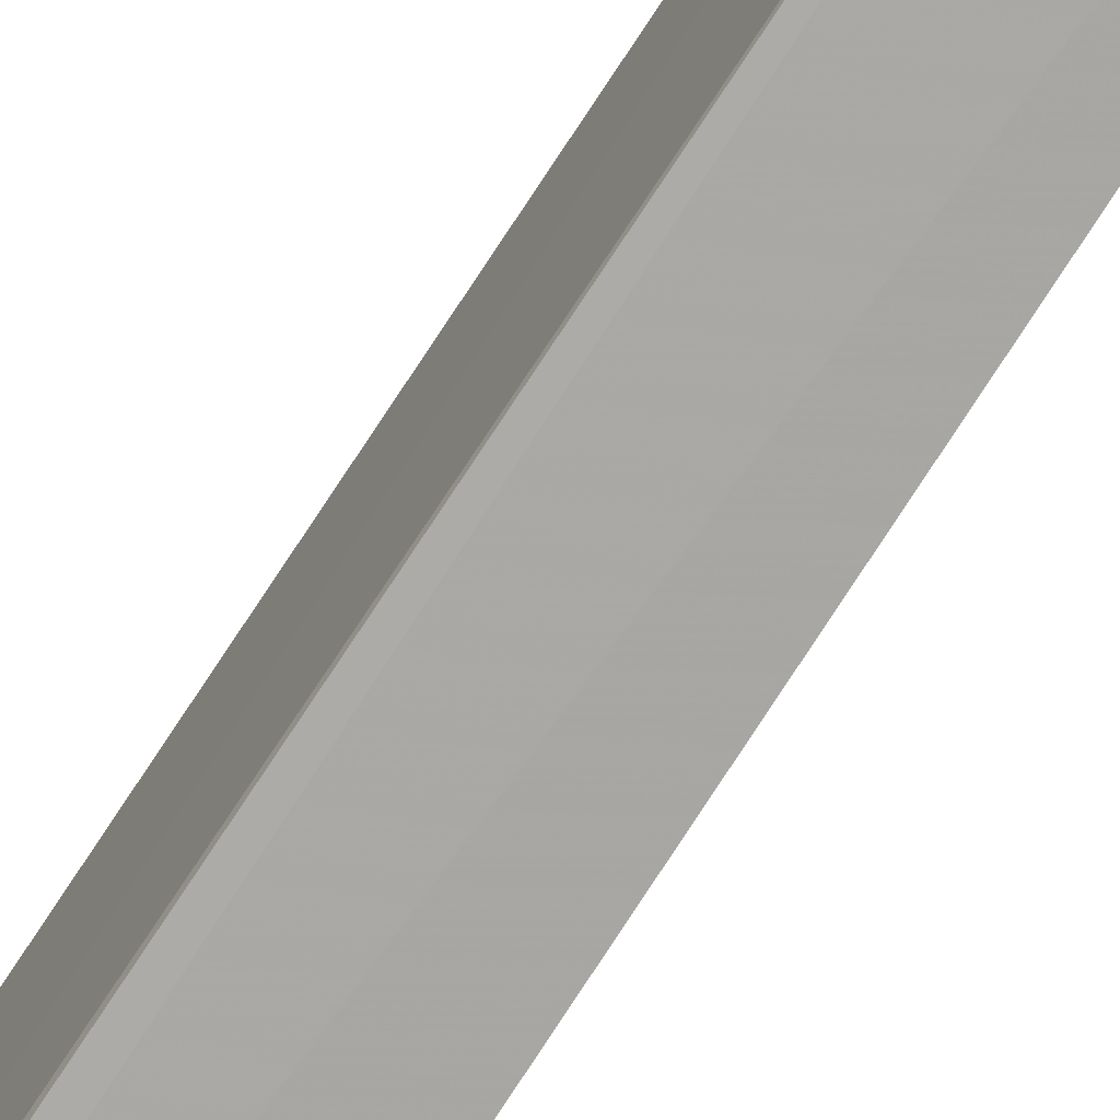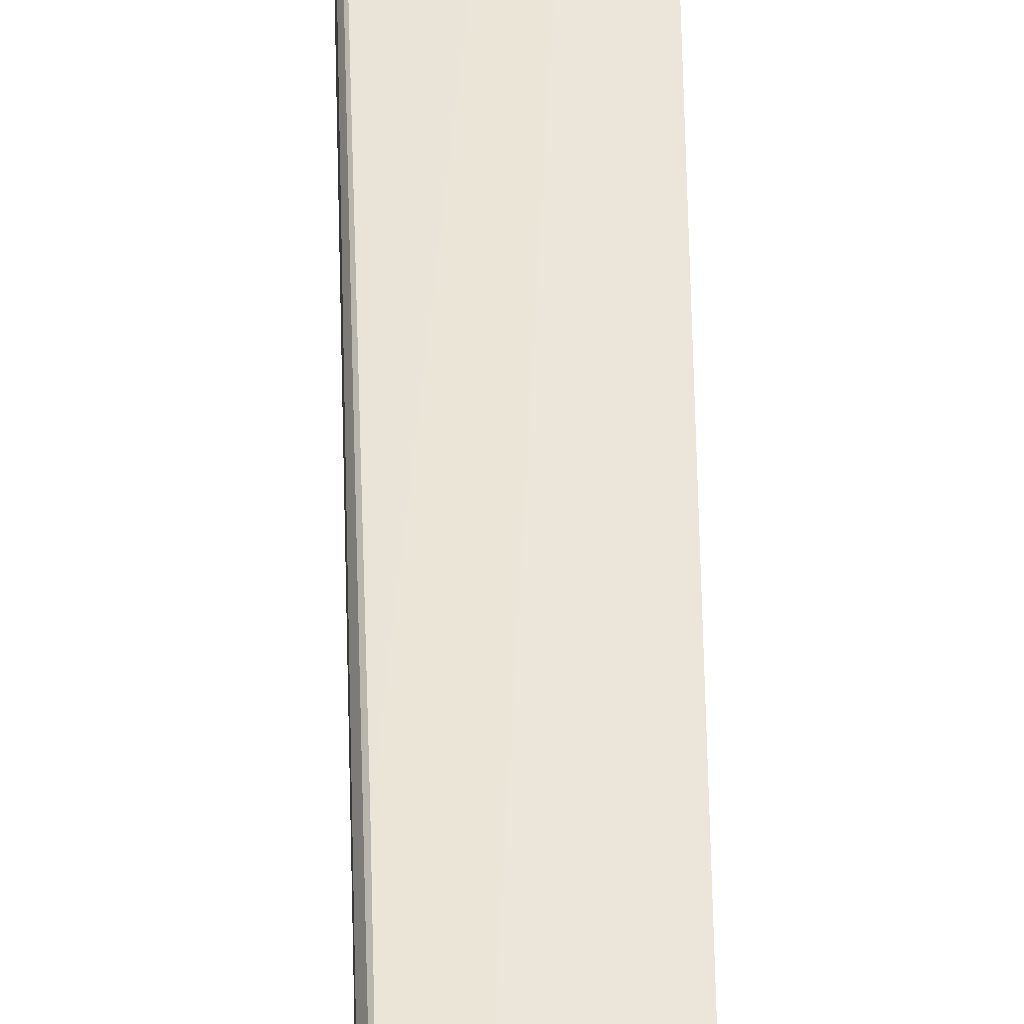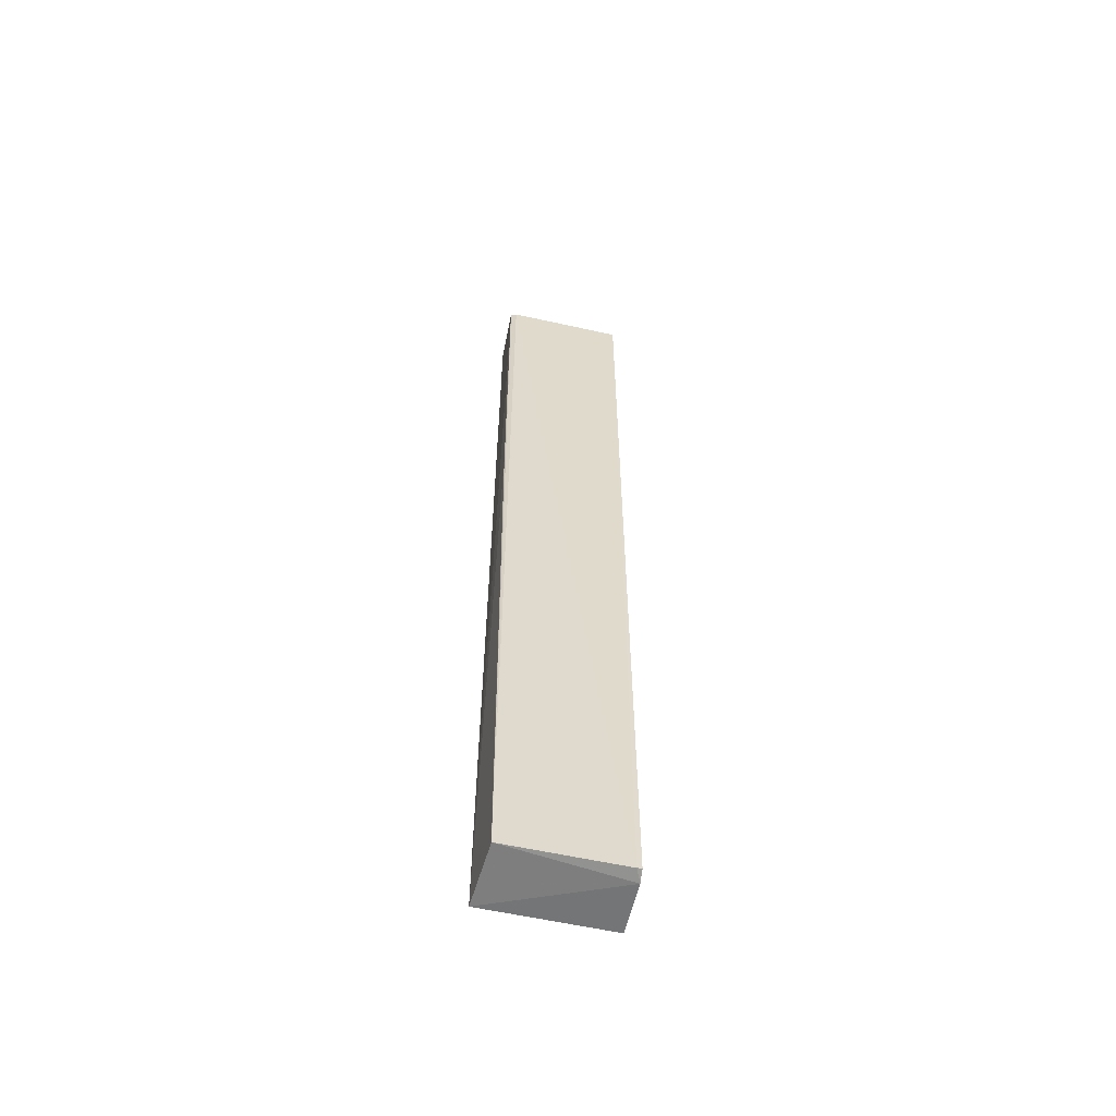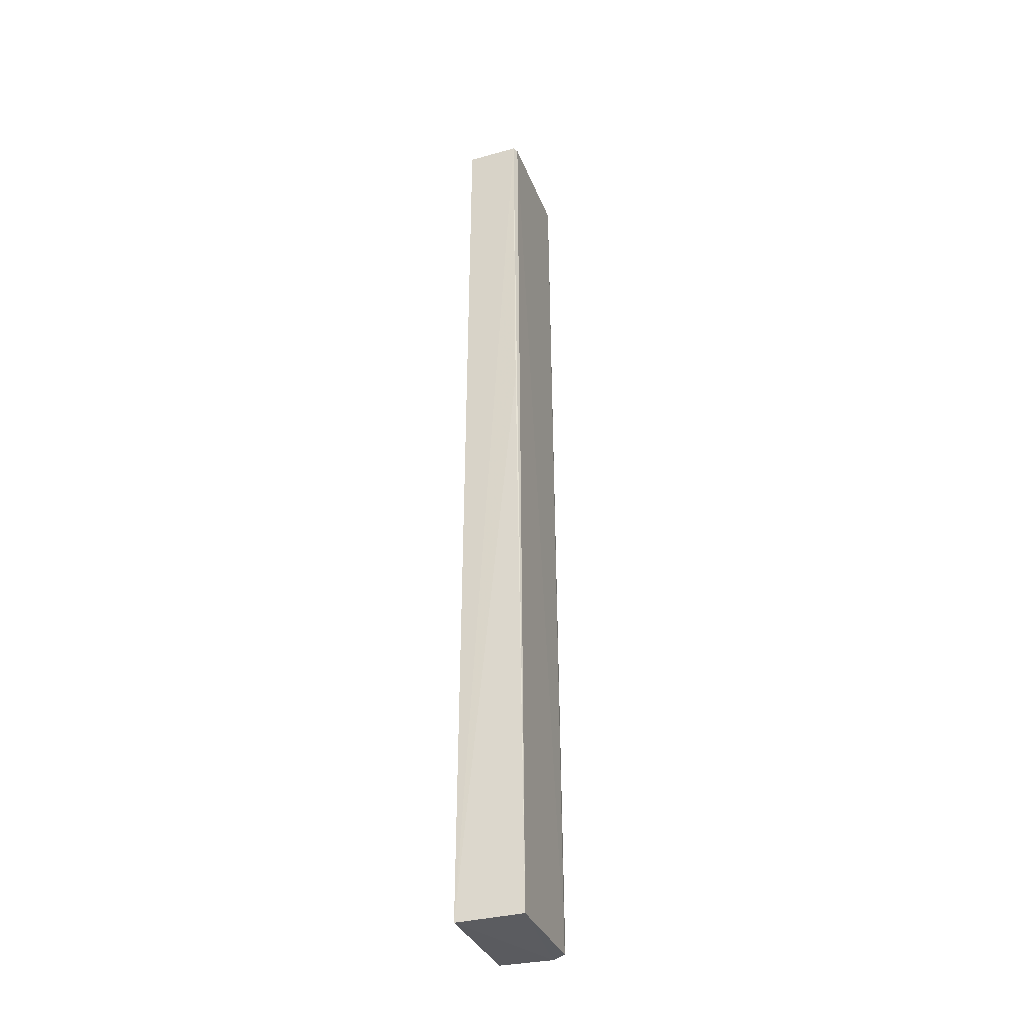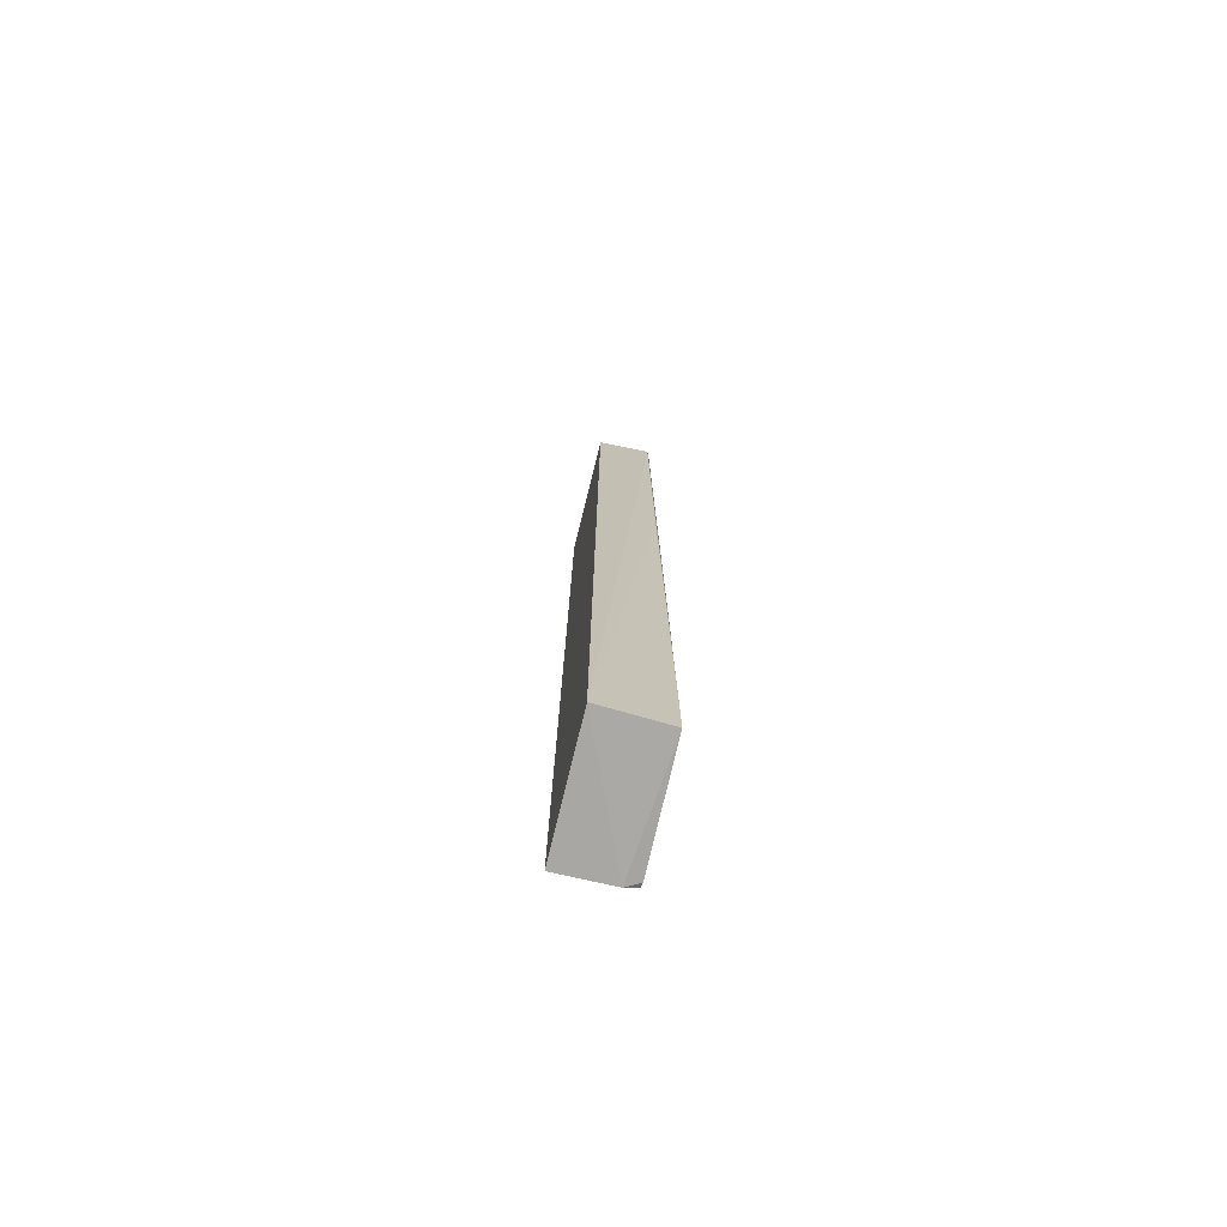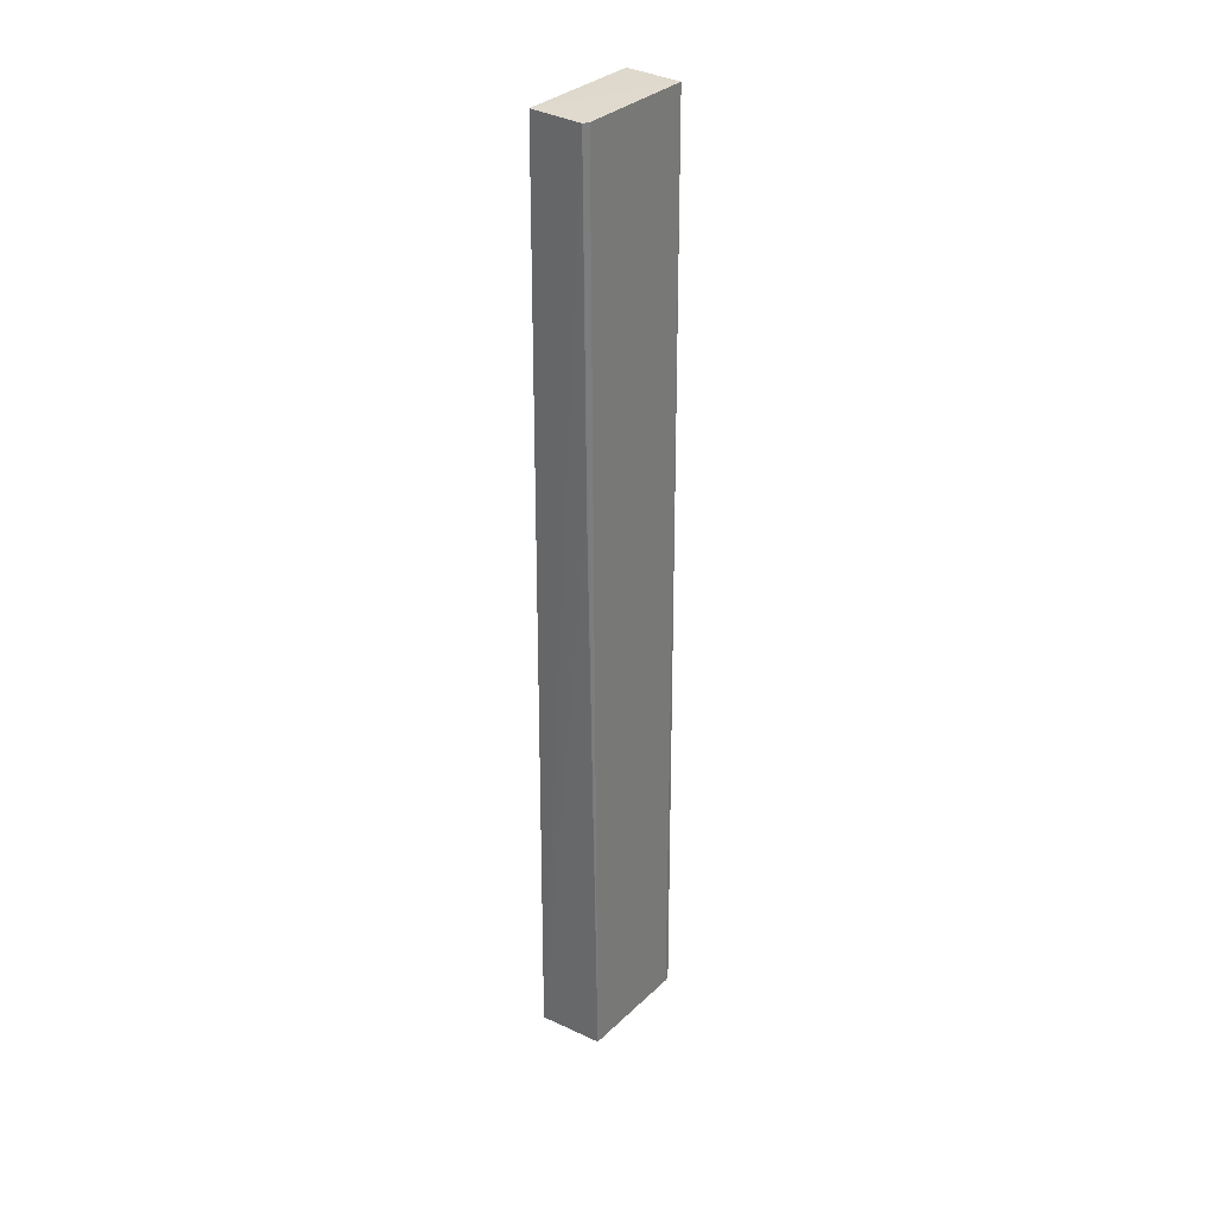
<metadata>
{"format":"obj","ext":"obj","renderer":"f3d","projection":"perspective","resolution":1024,"background":"white","views":[{"elev":-74.2,"azim":-32.7,"up":"+Y"},{"elev":46.2,"azim":-1.0,"up":"+Y"},{"elev":-57.3,"azim":-103.1,"up":"+Z"},{"elev":-33.3,"azim":-160.9,"up":"+Z"},{"elev":-74.6,"azim":166.6,"up":"+Z"},{"elev":32.6,"azim":-142.4,"up":"+Z"}]}
</metadata>
<code>
v -0.06081 0.01008 0.1571
v -0.06066 -0.01036 0.1571
v -0.06017 0.01048 0.001521
v -0.07106 0.009862 0.001914
v -0.06994 -0.009929 0.1572
v -0.06008 -0.009964 0.001578
v -0.06951 0.01036 0.1571
v -0.06899 -0.00984 0.001438
v -0.06987 0.01036 0.1007
v -0.06998 0.009408 0.1571
v -0.07116 -0.008844 0.001785
v -0.07102 -0.009635 0.002017
f 1 2 3
f 5 2 1
f 6 3 2
f 7 1 3
f 7 5 1
f 8 4 3
f 8 3 6
f 8 6 2
f 8 2 5
f 9 7 3
f 9 3 4
f 9 4 7
f 10 7 4
f 10 5 7
f 11 4 8
f 11 10 4
f 11 5 10
f 12 11 8
f 12 8 5
f 12 5 11

</code>
